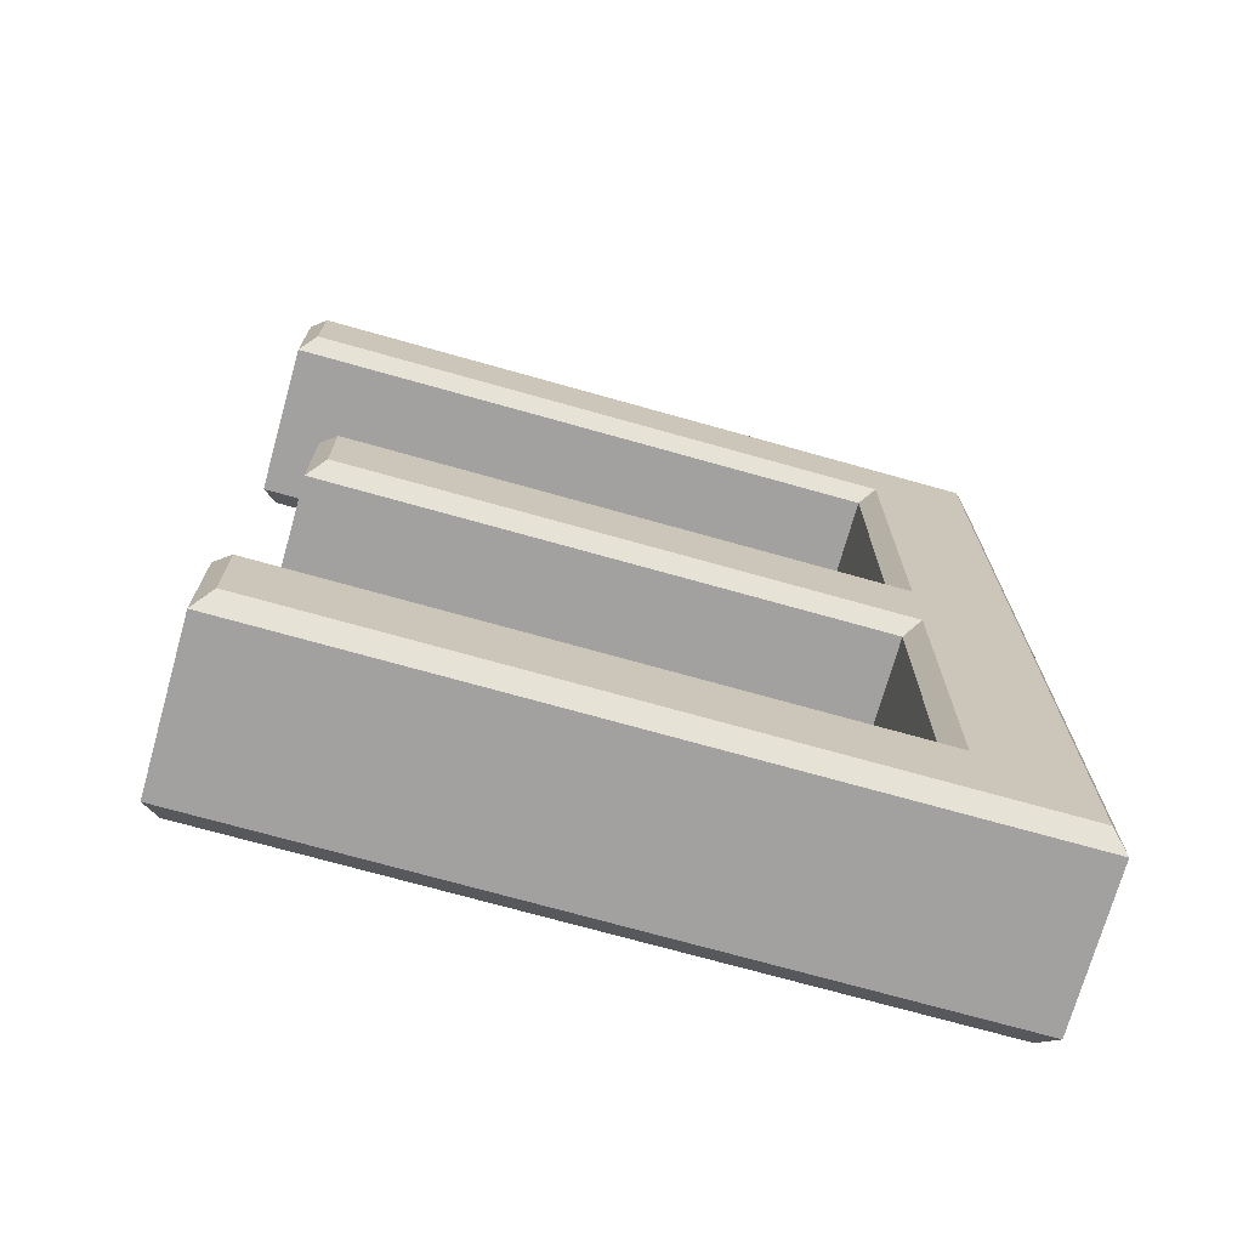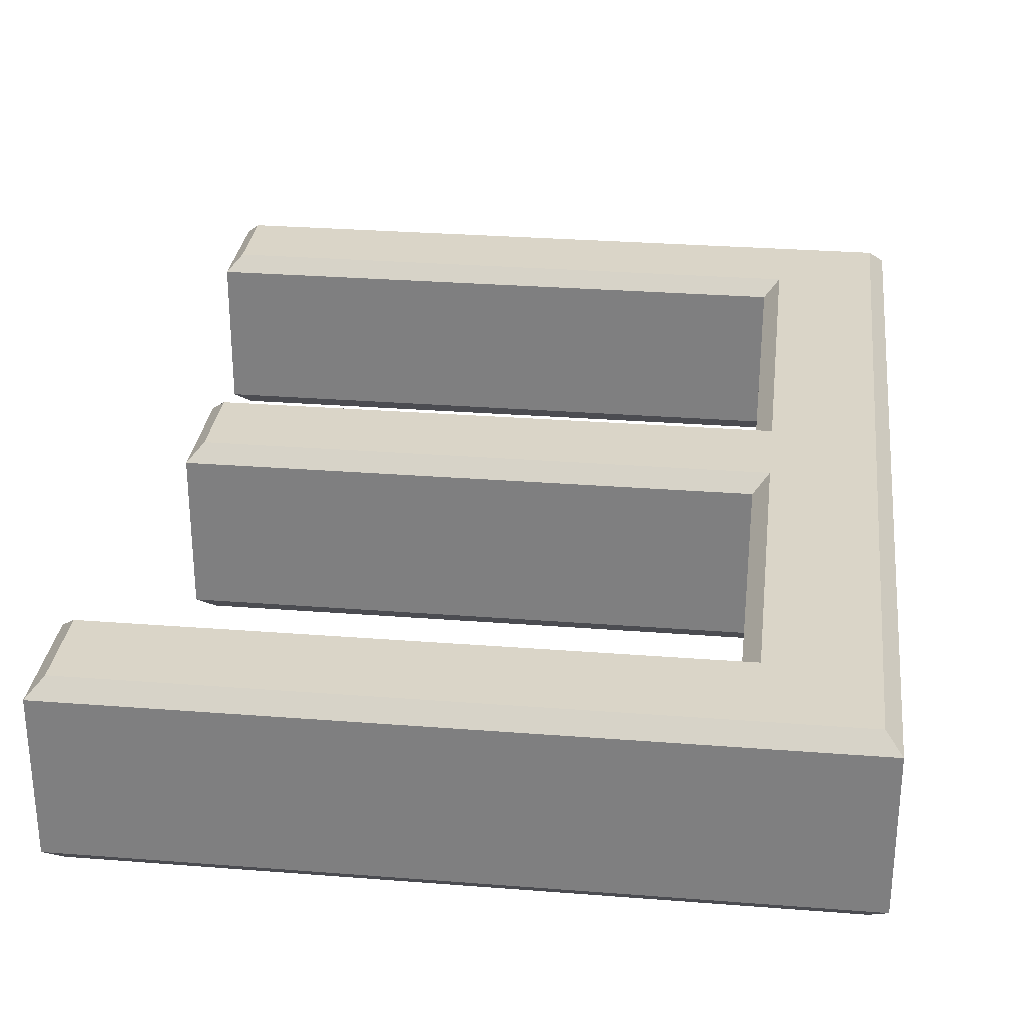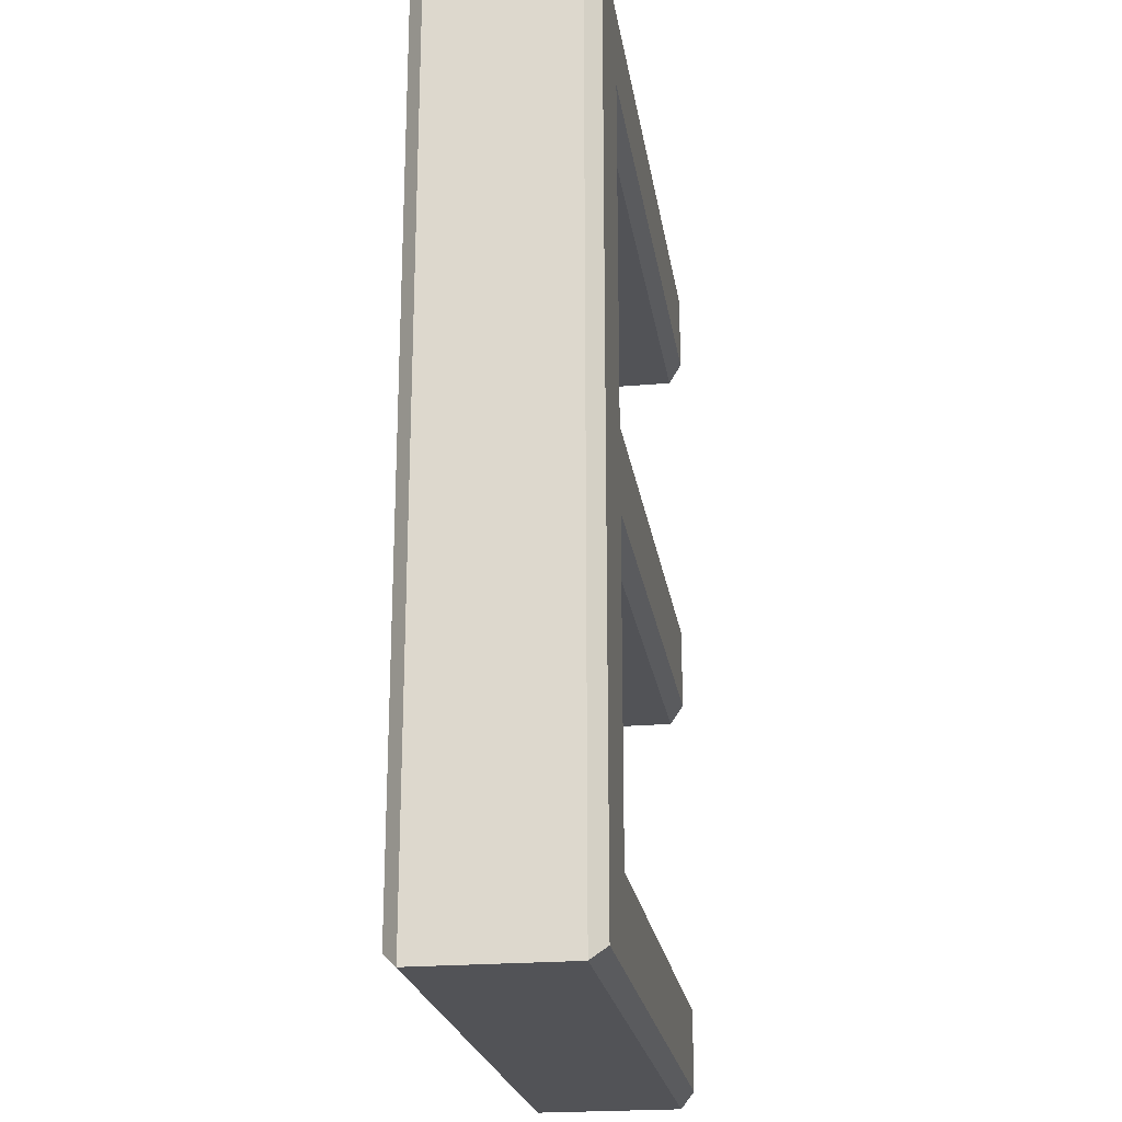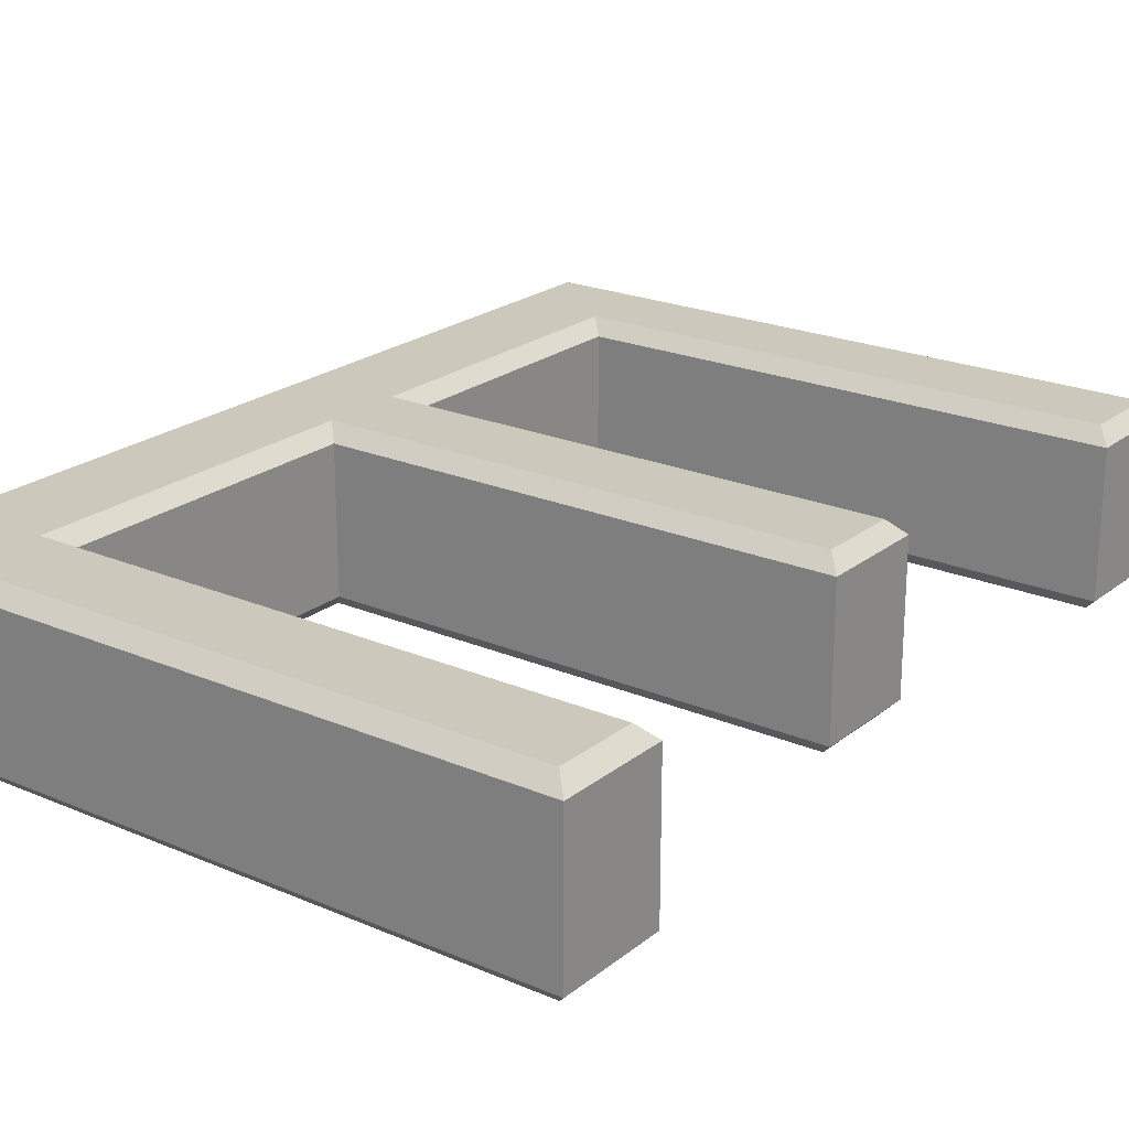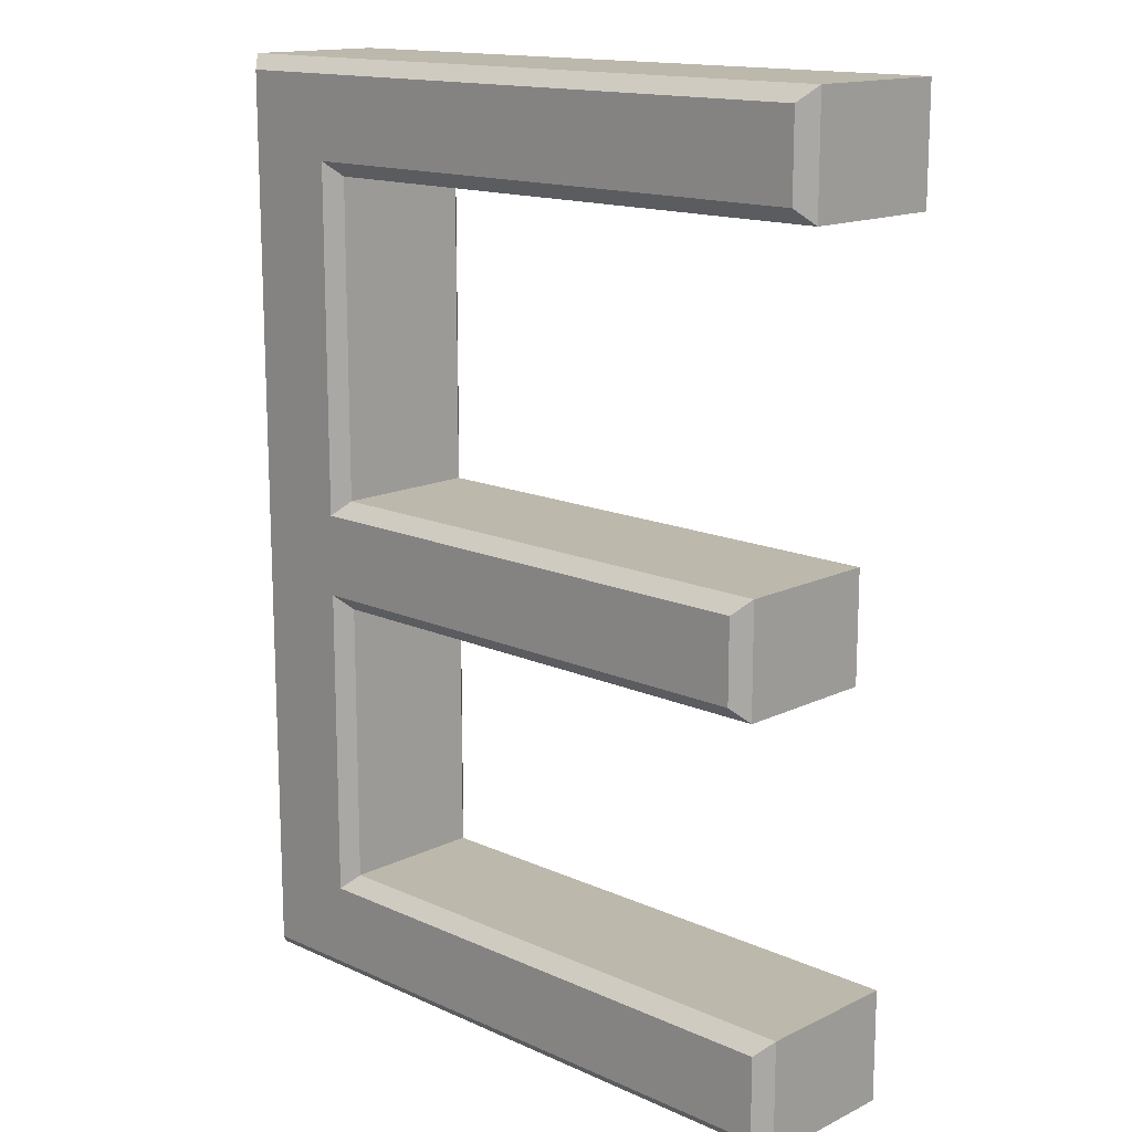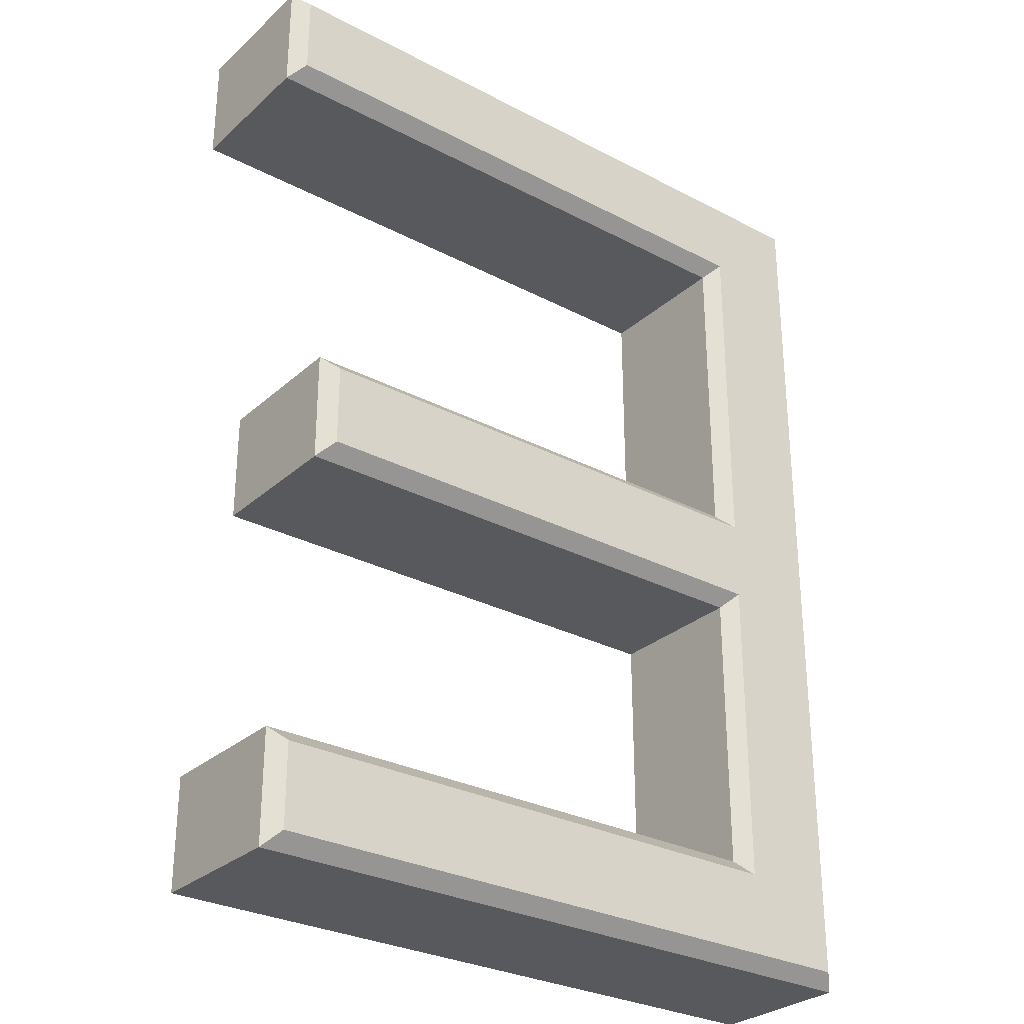
<metadata>
{"format":"obj","ext":"obj","renderer":"f3d","projection":"perspective","resolution":1024,"background":"white","views":[{"elev":-72.3,"azim":164.3,"up":"+Z"},{"elev":29.3,"azim":-173.4,"up":"+Y"},{"elev":-22.3,"azim":-81.4,"up":"+Z"},{"elev":22.1,"azim":36.7,"up":"+Y"},{"elev":14.9,"azim":44.0,"up":"+Z"},{"elev":-29.3,"azim":142.2,"up":"+Z"}]}
</metadata>
<code>
v  0.2285 0 -0.01
v  0.2285 0 -0.066
v  0.2385 0.01 -0
v  0.2385 0.01 -0.076
v  -0.1635 0 -0.066
v  -0.1535 0.01 -0.076
v  -0.1635 0 -0.304
v  -0.1535 0.01 -0.294
v  0.1895 0 -0.304
v  0.1995 0.01 -0.294
v  0.1895 0 -0.36
v  0.1995 0.01 -0.37
v  -0.1635 0 -0.36
v  -0.1535 0.01 -0.37
v  -0.1635 0 -0.575
v  -0.1535 0.01 -0.565
v  0.2135 0 -0.575
v  0.2235 0.01 -0.565
v  0.2135 0 -0.631
v  0.2235 0.01 -0.641
v  -0.2285 0 -0.631
v  -0.2385 0.01 -0.641
v  -0.2285 0 -0.01
v  -0.2385 0.01 -0
v  0.2385 0.11 -0
v  0.2385 0.11 -0.076
v  -0.1535 0.11 -0.076
v  -0.1535 0.11 -0.294
v  0.1995 0.11 -0.294
v  0.1995 0.11 -0.37
v  -0.1535 0.11 -0.37
v  -0.1535 0.11 -0.565
v  0.2235 0.11 -0.565
v  0.2235 0.11 -0.641
v  -0.2385 0.11 -0.641
v  -0.2385 0.11 -0
v  0.2285 0.12 -0.01
v  0.2285 0.12 -0.066
v  -0.1635 0.12 -0.066
v  -0.1635 0.12 -0.304
v  0.1895 0.12 -0.304
v  0.1895 0.12 -0.36
v  -0.1635 0.12 -0.36
v  -0.1635 0.12 -0.575
v  0.2135 0.12 -0.575
v  0.2135 0.12 -0.631
v  -0.2285 0.12 -0.631
v  -0.2285 0.12 -0.01
g Text001
f 1 2 3
f 2 4 3
f 2 5 4
f 5 6 4
f 5 7 6
f 7 8 6
f 7 9 8
f 9 10 8
f 9 11 10
f 11 12 10
f 11 13 12
f 13 14 12
f 13 15 14
f 15 16 14
f 15 17 16
f 17 18 16
f 17 19 18
f 19 20 18
f 19 21 20
f 21 22 20
f 21 23 22
f 23 24 22
f 23 1 24
f 1 3 24
f 3 4 25
f 4 26 25
f 4 6 26
f 6 27 26
f 6 8 27
f 8 28 27
f 8 10 28
f 10 29 28
f 10 12 29
f 12 30 29
f 12 14 30
f 14 31 30
f 14 16 31
f 16 32 31
f 16 18 32
f 18 33 32
f 18 20 33
f 20 34 33
f 20 22 34
f 22 35 34
f 22 24 35
f 24 36 35
f 24 3 36
f 3 25 36
f 25 26 37
f 26 38 37
f 26 27 38
f 27 39 38
f 27 28 39
f 28 40 39
f 28 29 40
f 29 41 40
f 29 30 41
f 30 42 41
f 30 31 42
f 31 43 42
f 31 32 43
f 32 44 43
f 32 33 44
f 33 45 44
f 33 34 45
f 34 46 45
f 34 35 46
f 35 47 46
f 35 36 47
f 36 48 47
f 36 25 48
f 25 37 48
f 45 46 47
f 44 45 47
f 44 47 48
f 43 44 48
f 41 42 43
f 40 41 43
f 40 43 48
f 39 40 48
f 39 48 37
f 38 39 37
f 17 21 19
f 15 21 17
f 15 23 21
f 13 23 15
f 9 13 11
f 7 13 9
f 7 23 13
f 5 23 7
f 5 1 23
f 2 1 5

</code>
